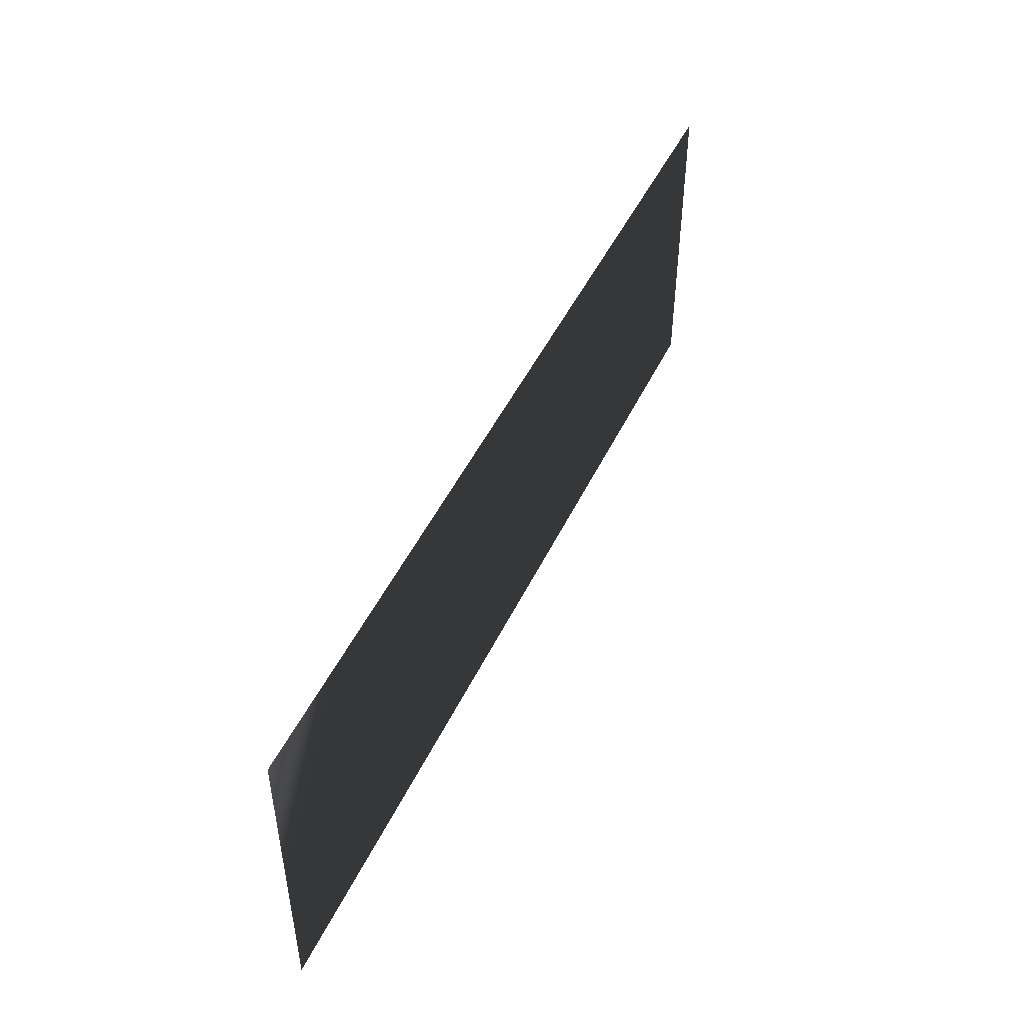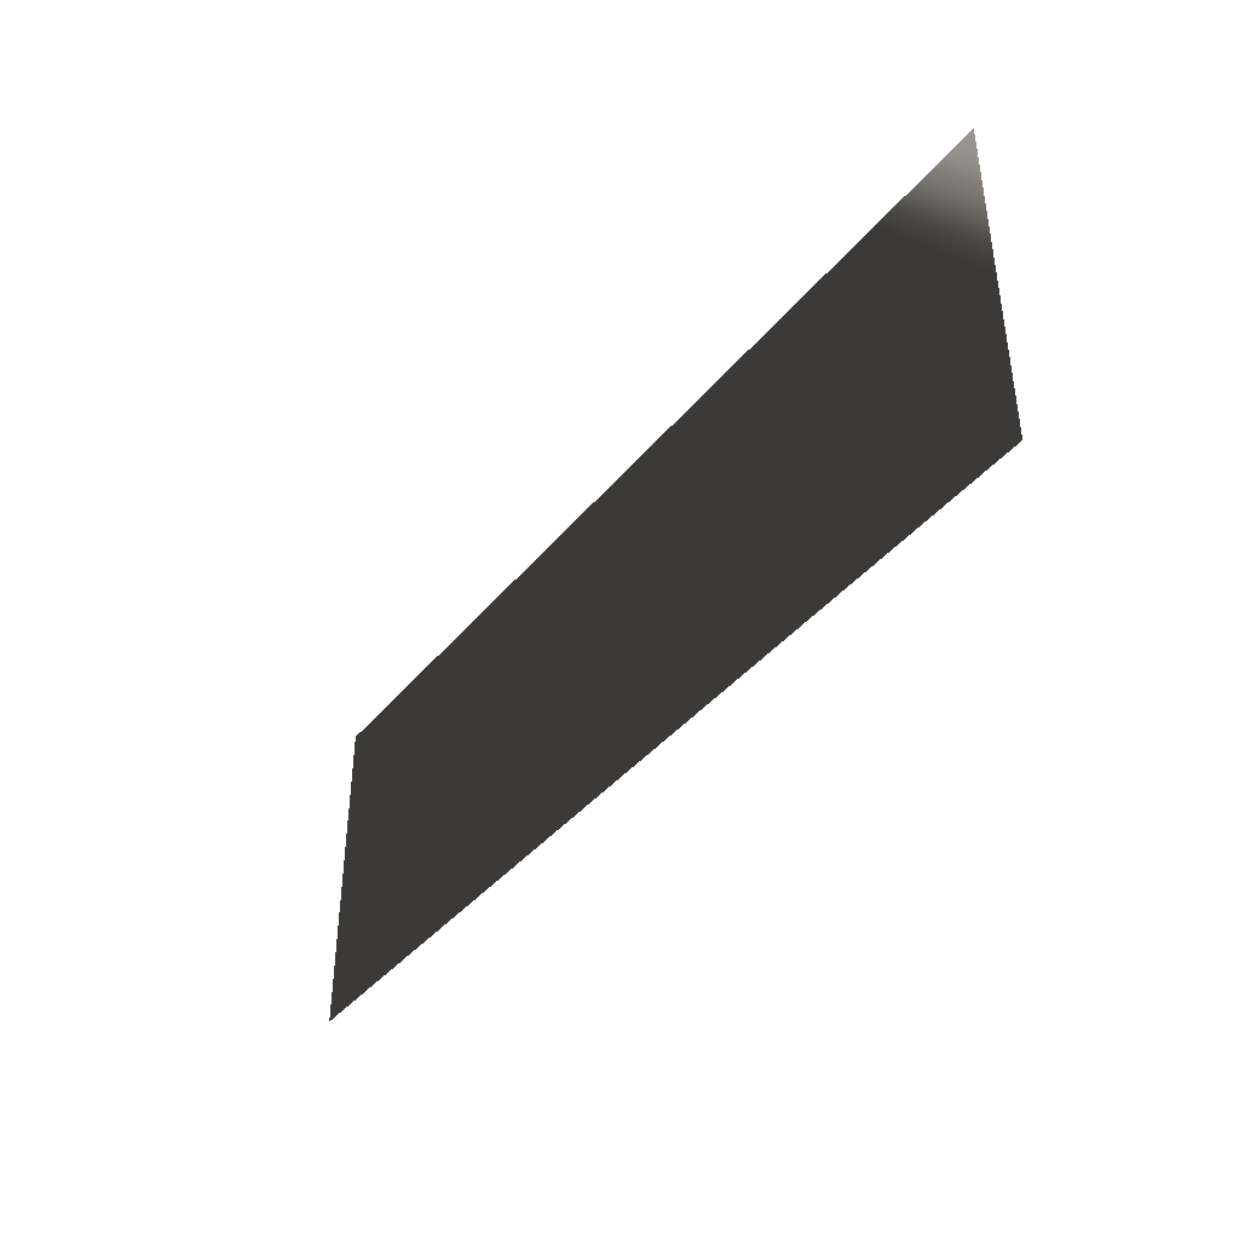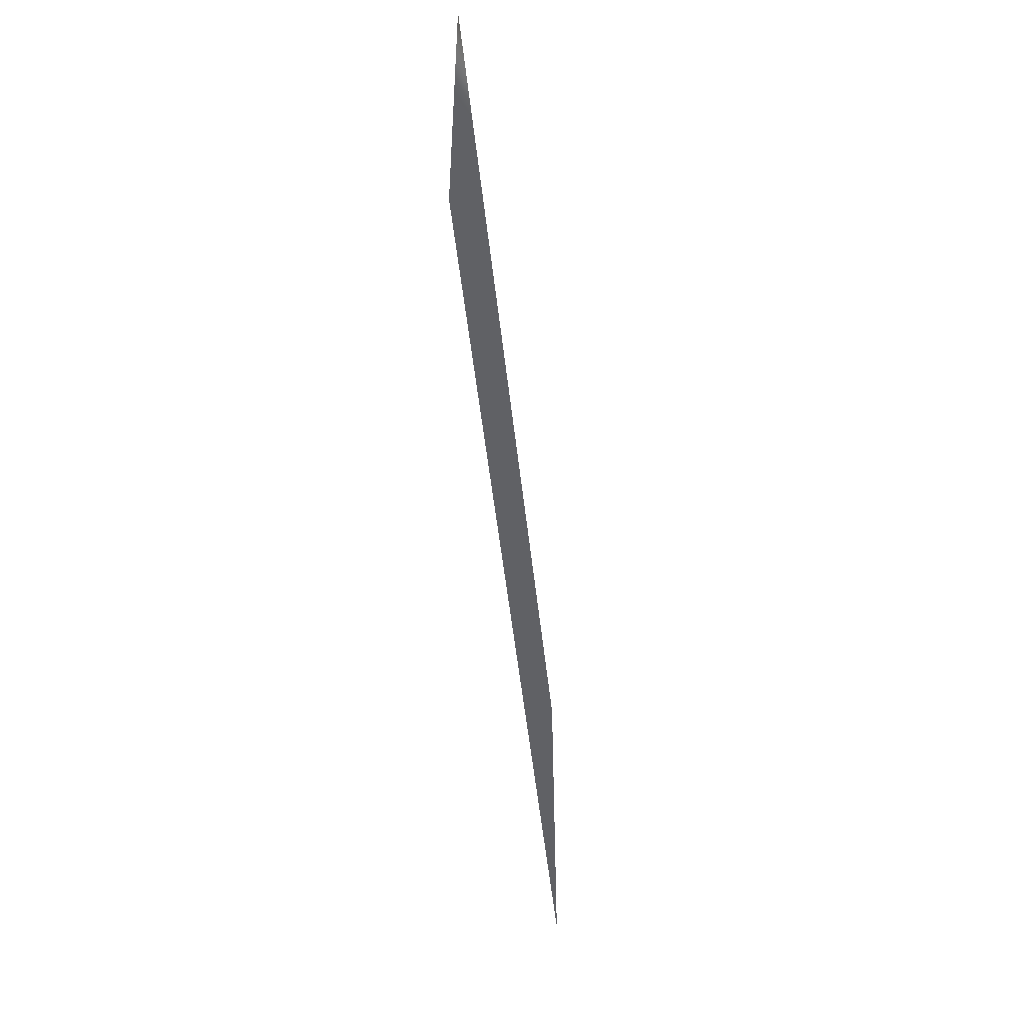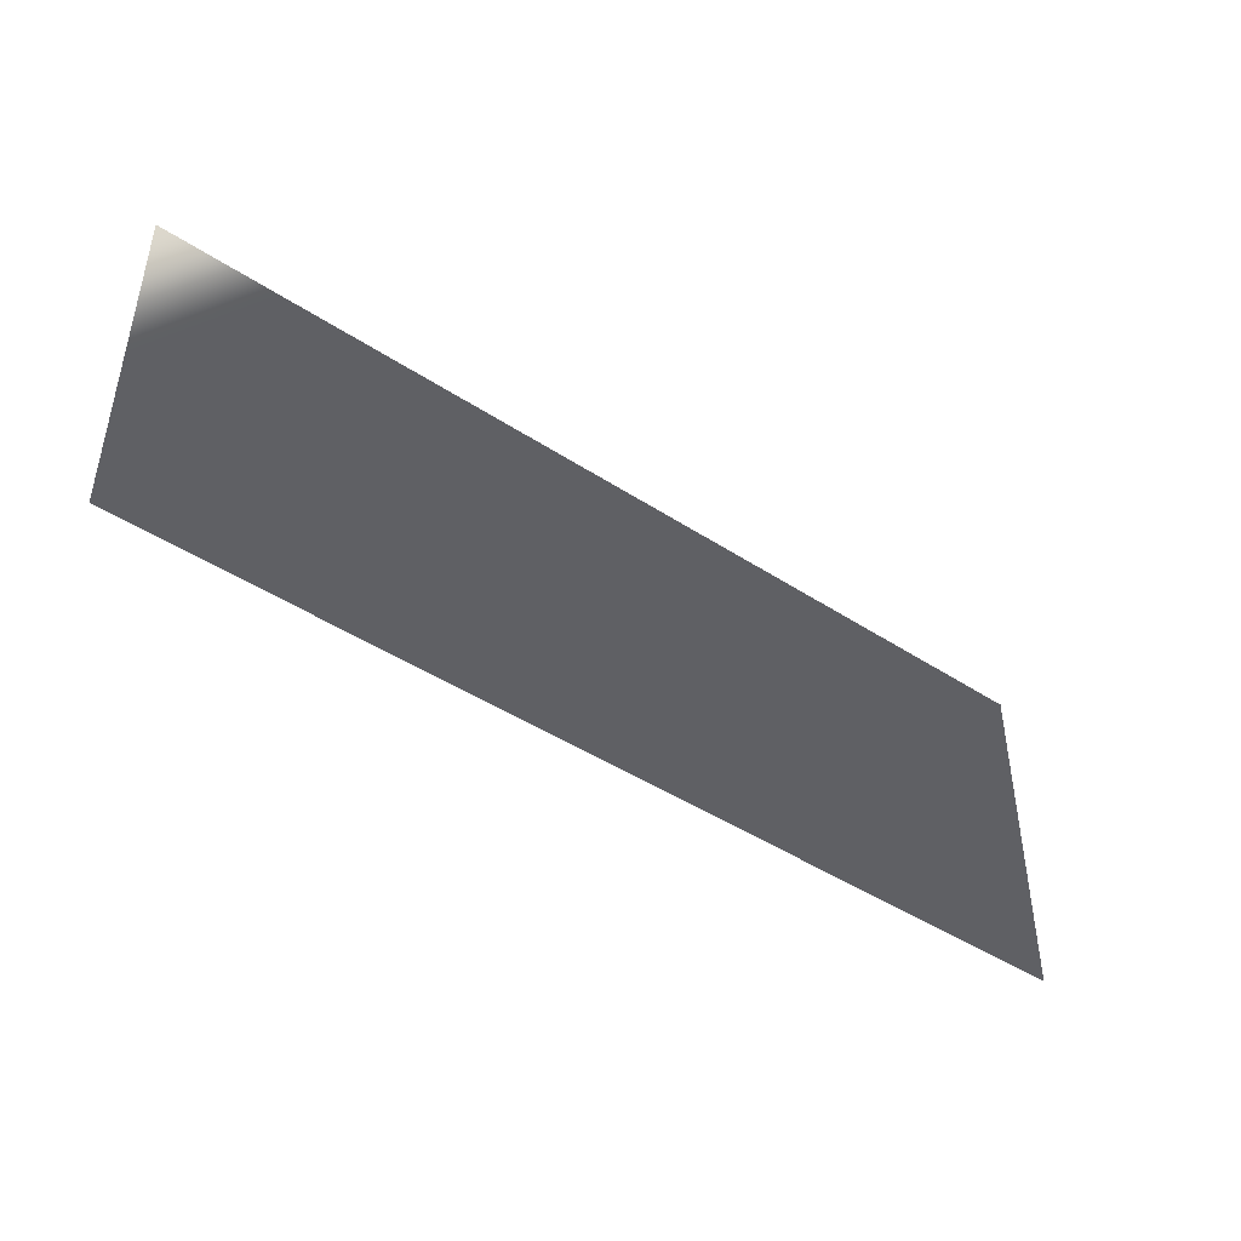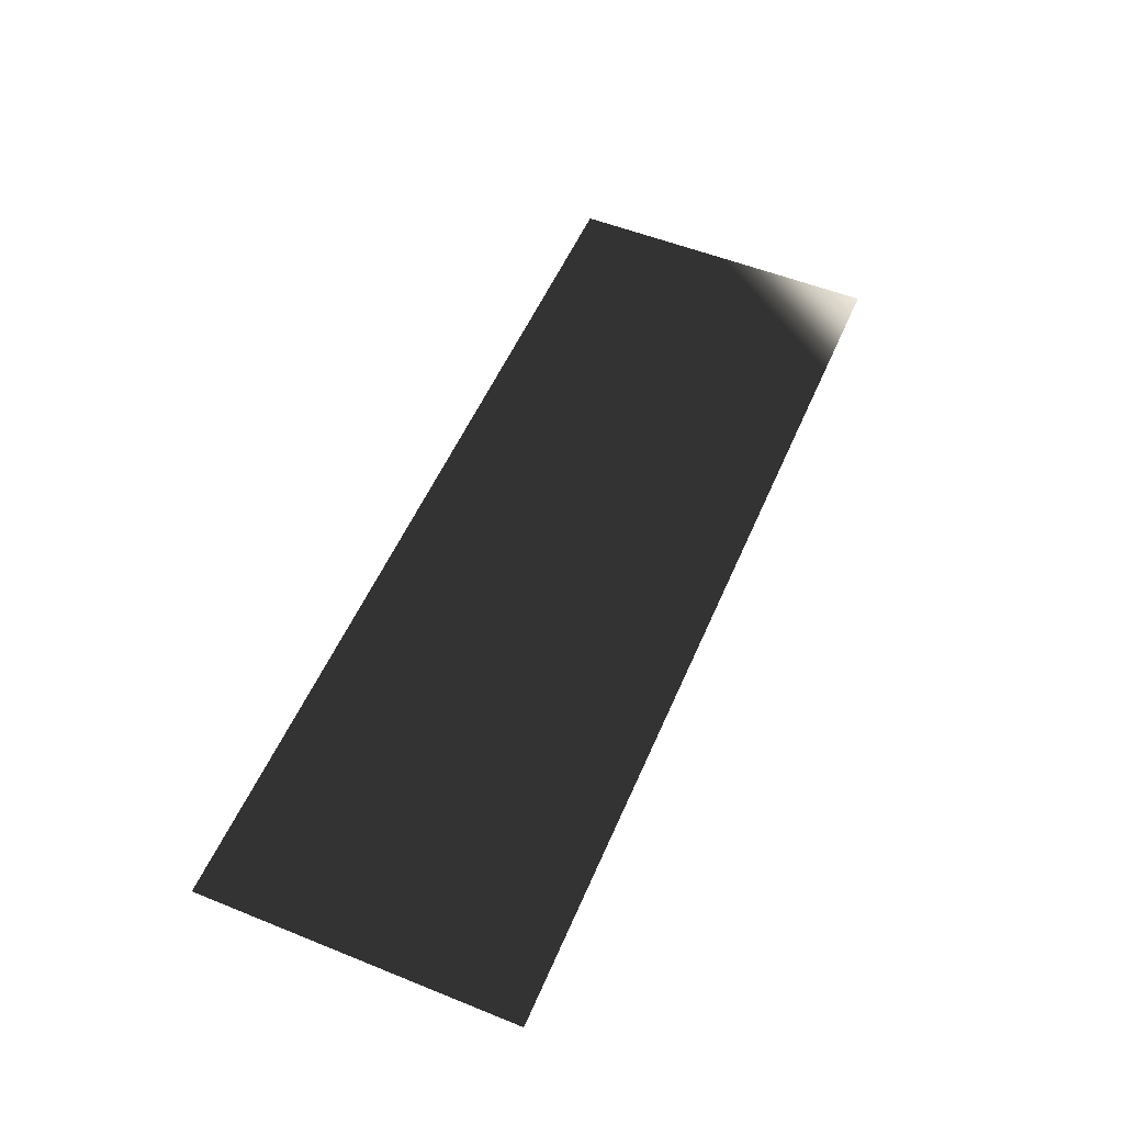
<metadata>
{"format":"obj","ext":"obj","renderer":"f3d","projection":"perspective","resolution":1024,"background":"white","views":[{"elev":48.0,"azim":114.7,"up":"+Z"},{"elev":-39.7,"azim":55.1,"up":"+Z"},{"elev":-49.4,"azim":96.1,"up":"+Z"},{"elev":-44.4,"azim":142.5,"up":"+Z"},{"elev":54.3,"azim":-66.9,"up":"+Y"}]}
</metadata>
<code>
o Cube
v 1 -0.25 -0.35
v 1 -0.25 0.35
v -1 -0.25 -0.35
v -1 -0.25 0.35
v -1 -0.25 0
v 0 -0.25 -0.35
v -0.5 -0.25 -0.35
v 0.5 -0.25 -0.35
v -0.75 -0.25 -0.35
v 0.25 -0.25 -0.35
v -0.25 -0.25 -0.35
v 0.75 -0.25 -0.35
v 0 -0.25 0.35
v 0.5 -0.25 0.35
v -0.5 -0.25 0.35
v 0.75 -0.25 0.35
v -0.25 -0.25 0.35
v 0.25 -0.25 0.35
v -0.75 -0.25 0.35
v 1 -0.25 0
v 0.5 -0.25 0
v 0 -0.25 0
v -0.5 -0.25 0
f 2//1 16//1 20//1
f 1//1 20//1 12//1
f 10//1 21//1 14//1
f 14//1 18//1 10//1
f 20//1 16//1 12//1
f 16//1 14//1 21//1
f 8//1 12//1 21//1
f 6//1 10//1 22//1
f 13//1 22//1 18//1
f 10//1 18//1 22//1
f 11//1 6//1 22//1
f 13//1 17//1 22//1
f 22//1 17//1 11//1
f 7//1 11//1 17//1
f 17//1 23//1 7//1
f 15//1 19//1 23//1
f 7//1 23//1 9//1
f 3//1 9//1 5//1
f 4//1 5//1 19//1
f 5//1 9//1 19//1
f 19//1 9//1 23//1
f 21//1 12//1 16//1
f 10//1 8//1 21//1
f 17//1 15//1 23//1

</code>
